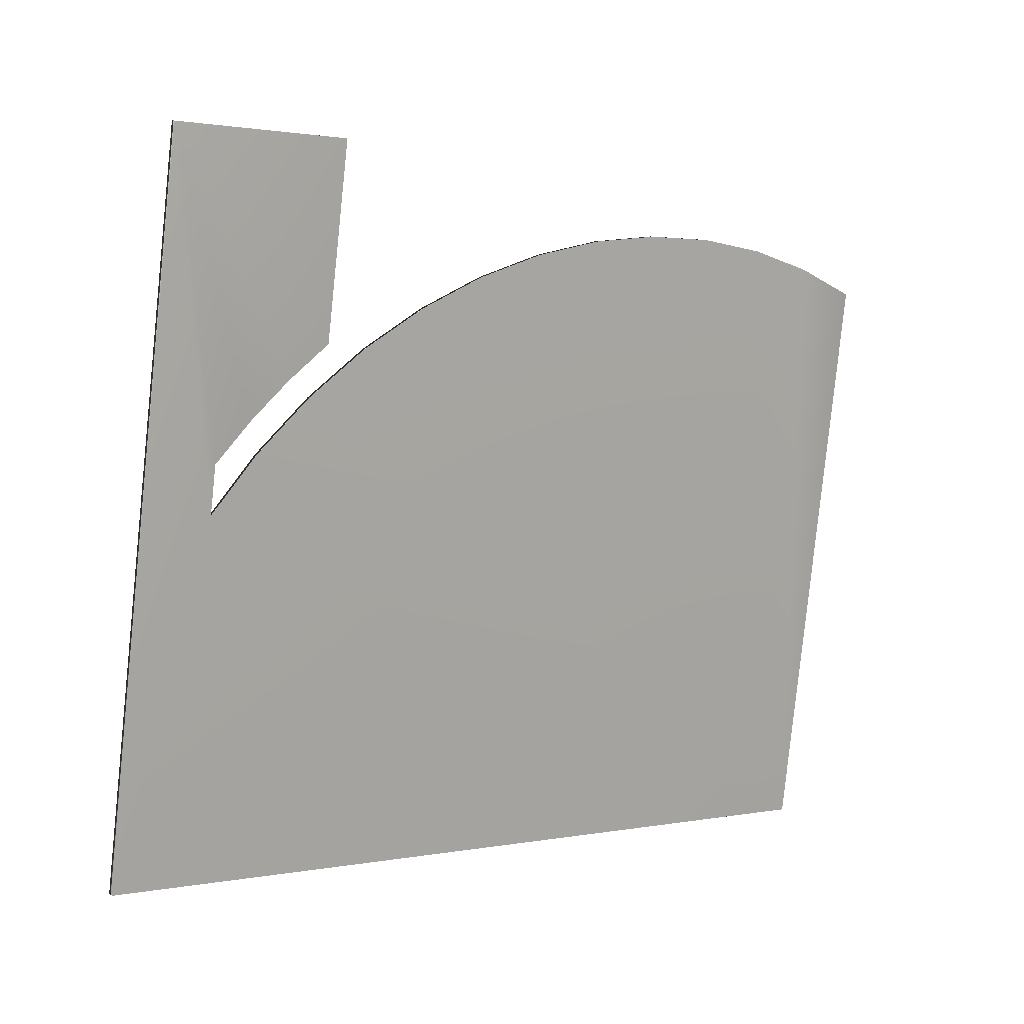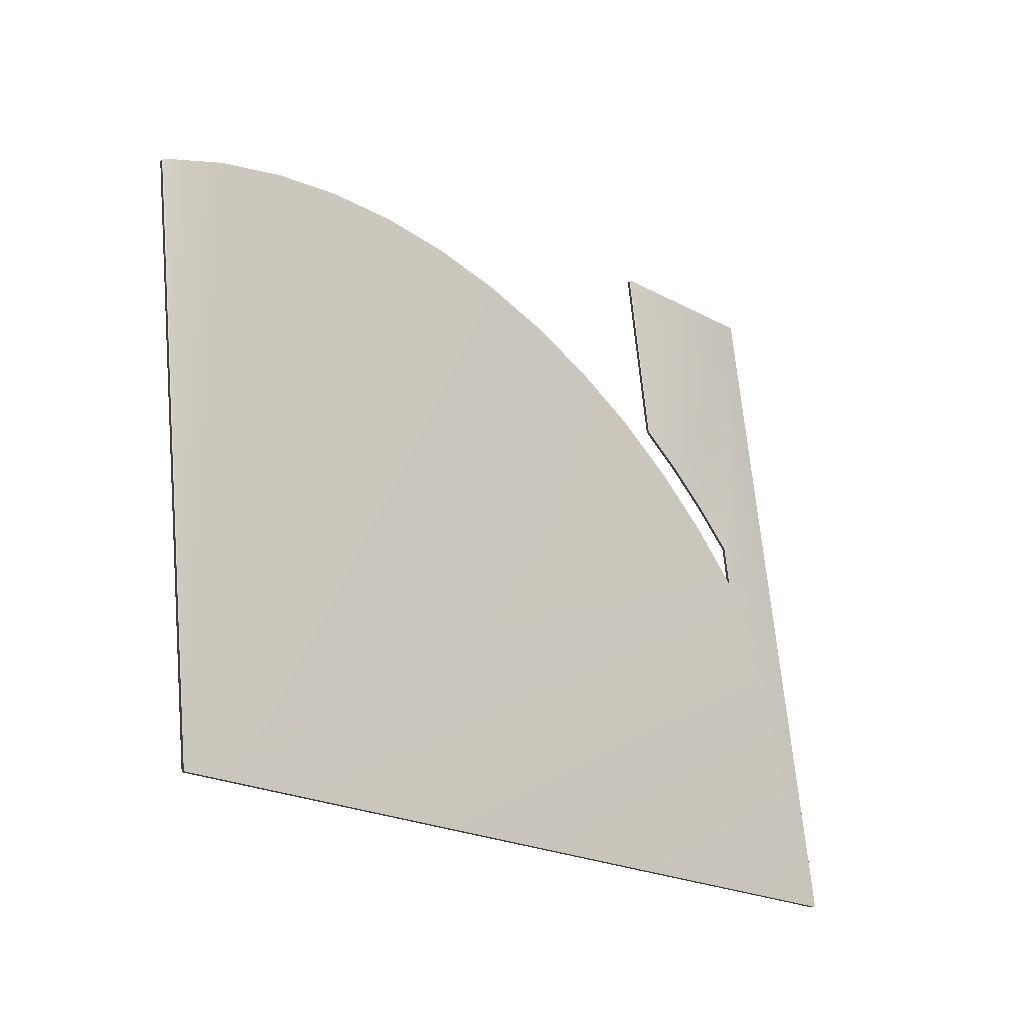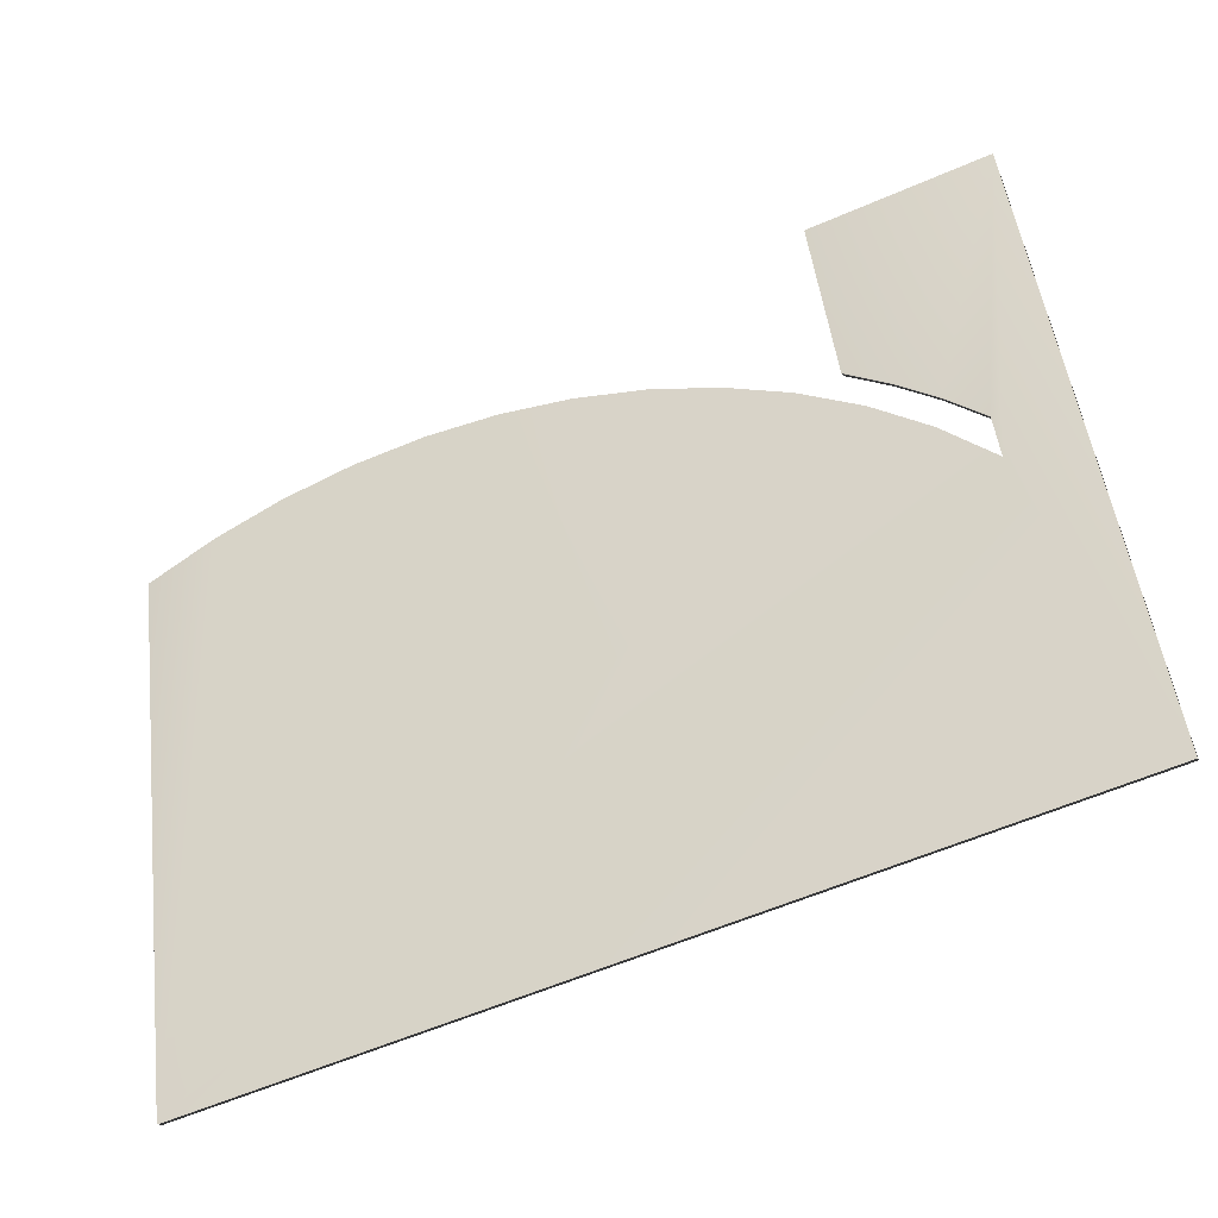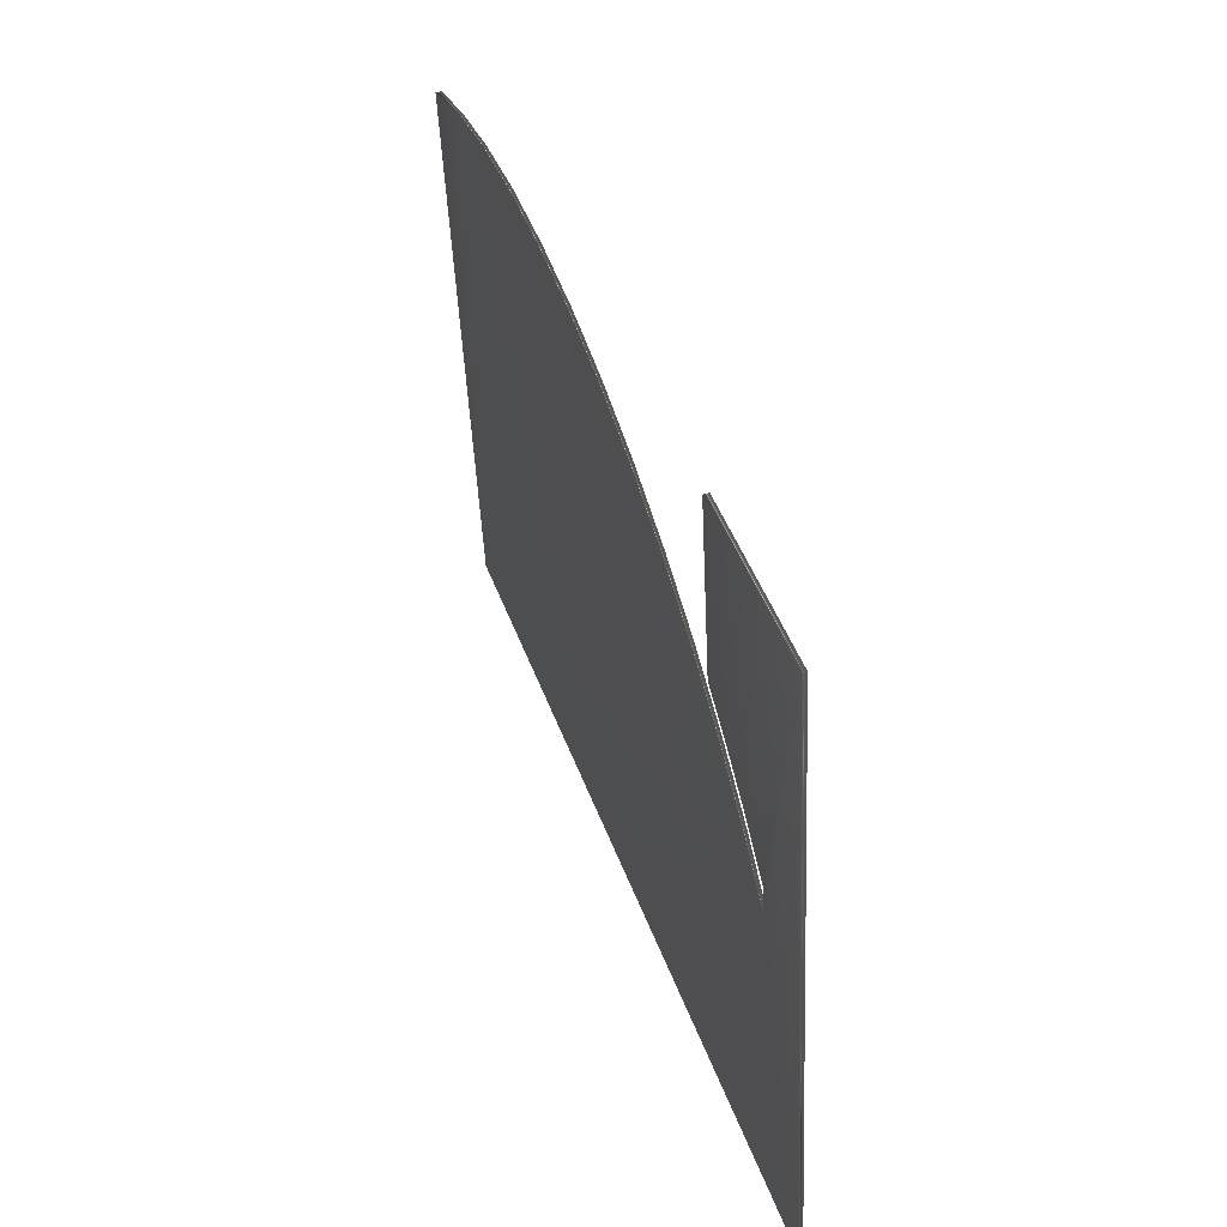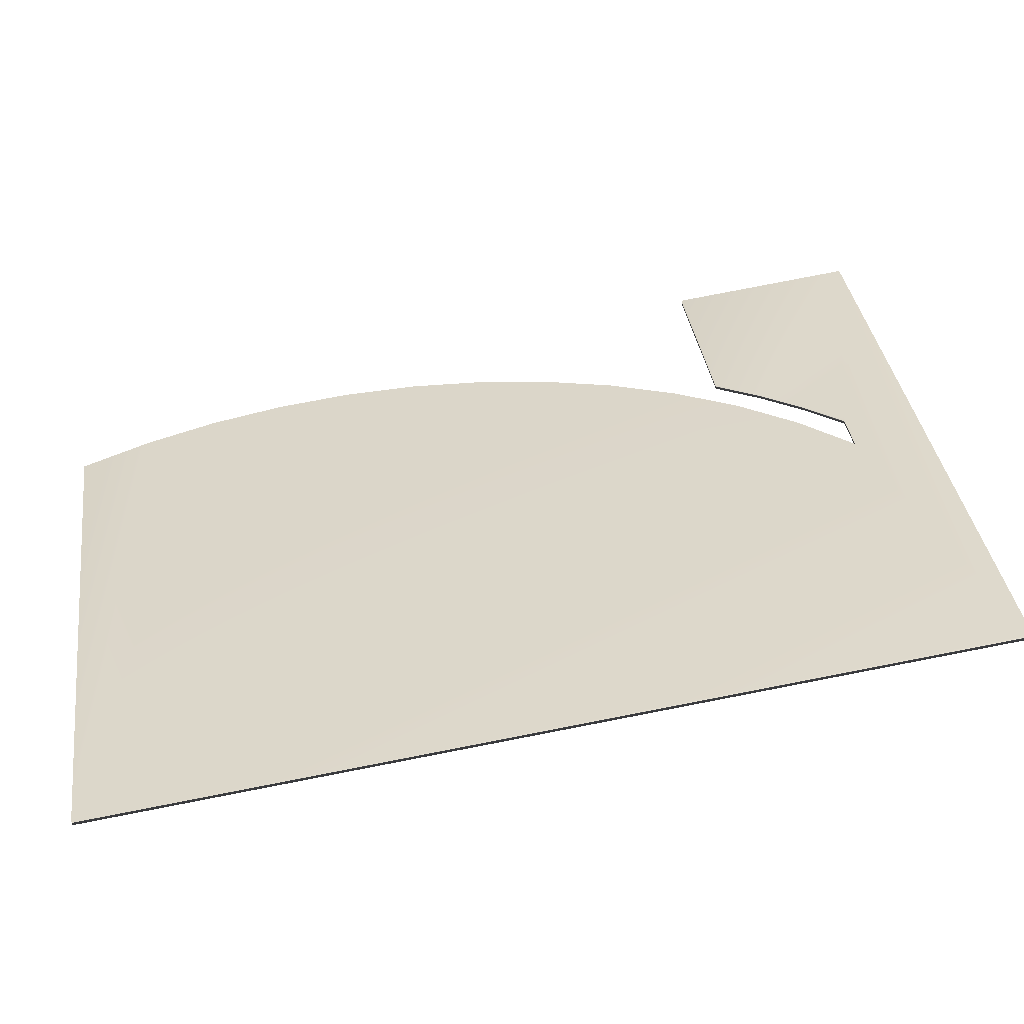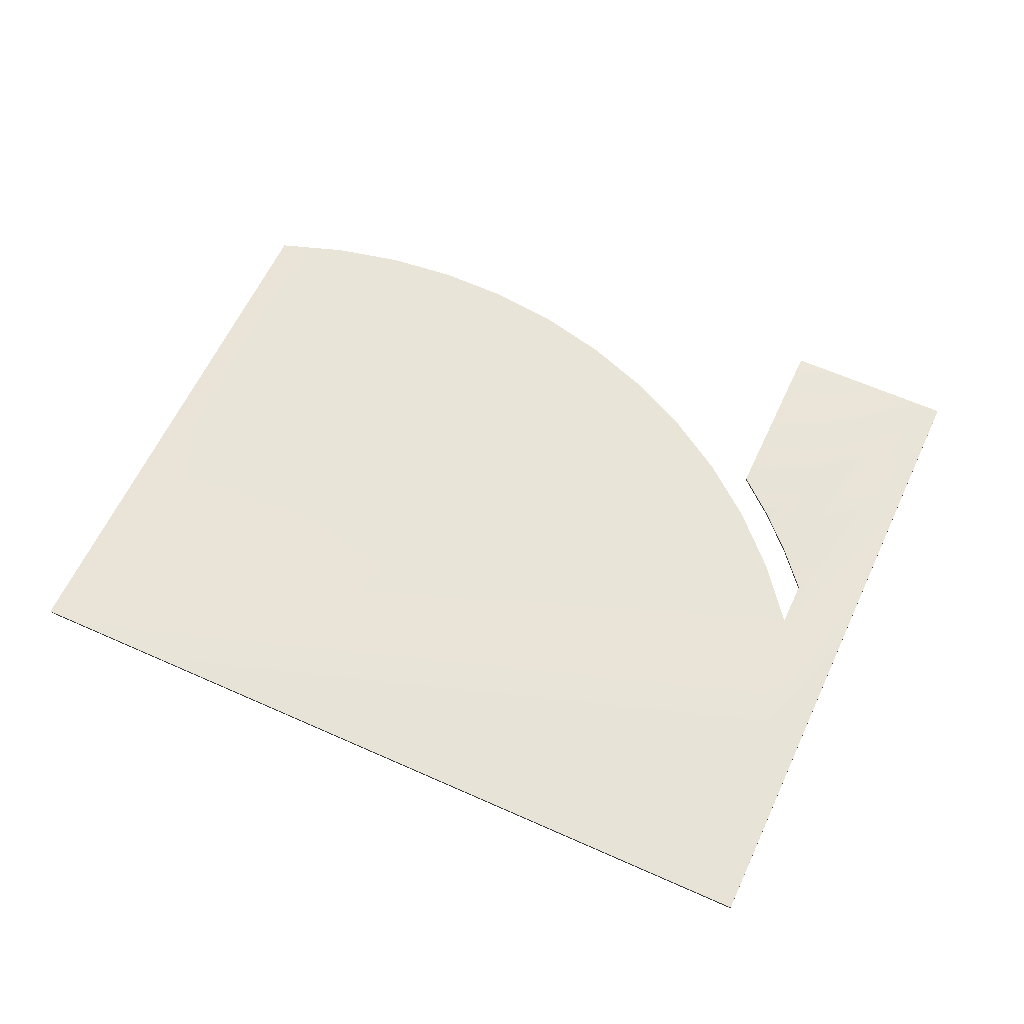
<metadata>
{"format":"obj","ext":"obj","renderer":"f3d","projection":"perspective","resolution":1024,"background":"white","views":[{"elev":13.3,"azim":-38.1,"up":"+Z"},{"elev":-29.7,"azim":133.5,"up":"+Z"},{"elev":-39.5,"azim":-156.9,"up":"+Z"},{"elev":53.0,"azim":-109.3,"up":"+Z"},{"elev":-55.8,"azim":-172.0,"up":"+Z"},{"elev":60.8,"azim":-147.8,"up":"+Y"}]}
</metadata>
<code>
v 25.05 15.85 -113.1
v 25.05 15.67 -113.1
v 22.42 15.85 -133
v 22.42 15.67 -133
v -6.754 15.85 -129.1
v -6.754 15.67 -129.1
v -3.615 15.85 -105.4
v -3.615 15.67 -105.4
v 2.536 15.85 -106.2
v 2.536 15.67 -106.2
v 1.687 15.85 -112.6
v 1.687 15.67 -112.6
v -2.585 15.67 -116
v -2.806 15.67 -117.6
v -1.247 15.67 -114.7
v 0.1793 15.67 -113.6
v 22.77 15.67 -112
v 20.38 15.67 -111.1
v 17.91 15.67 -110.5
v 15.39 15.67 -110.2
v 12.85 15.67 -110.2
v 10.32 15.67 -110.5
v 7.843 15.67 -111
v 5.441 15.67 -111.9
v 3.147 15.67 -112.9
v 0.99 15.67 -114.3
v -1.003 15.67 -115.9
v -2.585 15.85 -116
v -1.247 15.85 -114.7
v 0.1793 15.85 -113.6
v 22.77 15.85 -112
v 20.38 15.85 -111.1
v 17.91 15.85 -110.5
v 15.39 15.85 -110.2
v 12.85 15.85 -110.2
v 10.32 15.85 -110.5
v 7.843 15.85 -111
v 5.441 15.85 -111.9
v 3.147 15.85 -112.9
v 0.99 15.85 -114.3
v -1.003 15.85 -115.9
v -2.806 15.85 -117.6
f 1 2 3
f 3 2 4
f 3 4 5
f 5 4 6
f 5 6 7
f 7 6 8
f 7 8 9
f 9 8 10
f 9 10 11
f 11 10 12
f 13 8 14
f 14 8 6
f 14 6 4
f 13 15 8
f 8 15 16
f 8 16 12
f 12 10 8
f 2 17 4
f 4 17 18
f 4 18 19
f 19 20 4
f 4 20 21
f 4 21 22
f 22 23 4
f 4 23 24
f 4 24 25
f 25 26 4
f 4 26 27
f 4 27 14
f 13 28 15
f 15 28 29
f 15 29 30
f 11 12 30
f 30 12 16
f 30 16 15
f 2 1 17
f 17 1 31
f 17 31 32
f 17 32 18
f 18 32 33
f 18 33 19
f 19 33 34
f 19 34 20
f 20 34 35
f 20 35 21
f 21 35 36
f 21 36 22
f 22 36 37
f 22 37 23
f 23 37 38
f 23 38 24
f 24 38 39
f 24 39 25
f 25 39 40
f 25 40 26
f 26 40 41
f 26 41 27
f 27 41 14
f 14 41 42
f 41 3 42
f 42 3 5
f 42 5 7
f 41 40 3
f 3 40 39
f 3 39 38
f 38 37 3
f 3 37 36
f 3 36 35
f 35 34 3
f 3 34 33
f 3 33 32
f 32 31 3
f 3 31 1
f 9 11 7
f 7 11 30
f 7 30 29
f 29 28 7
f 7 28 42
f 28 13 42
f 42 13 14

</code>
